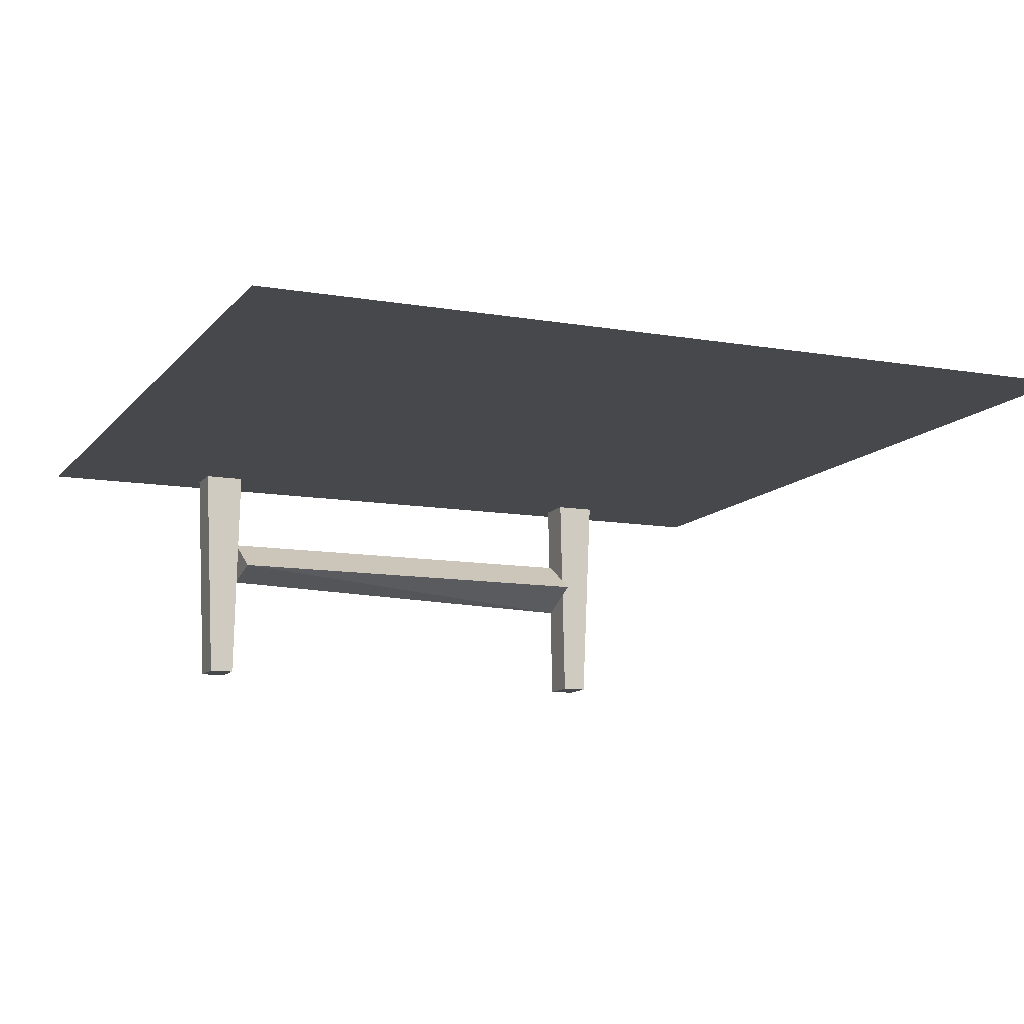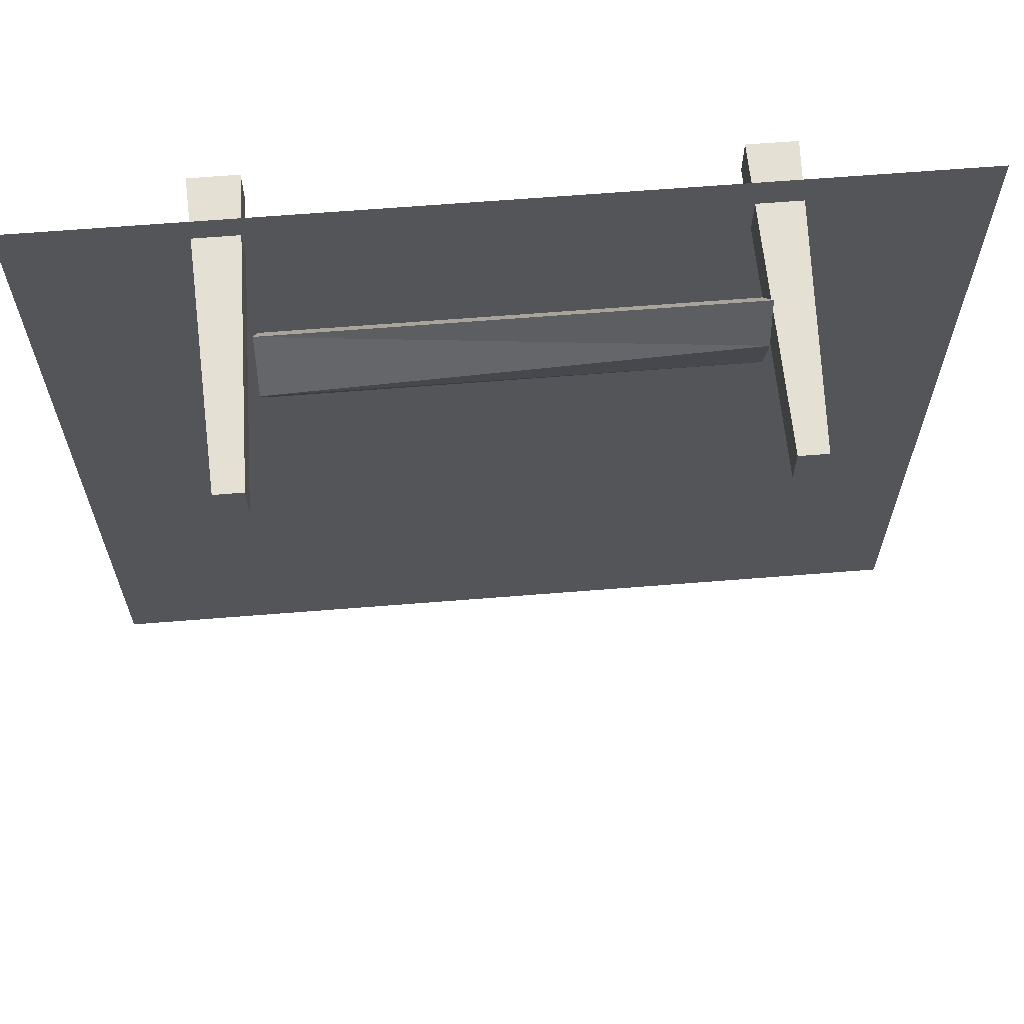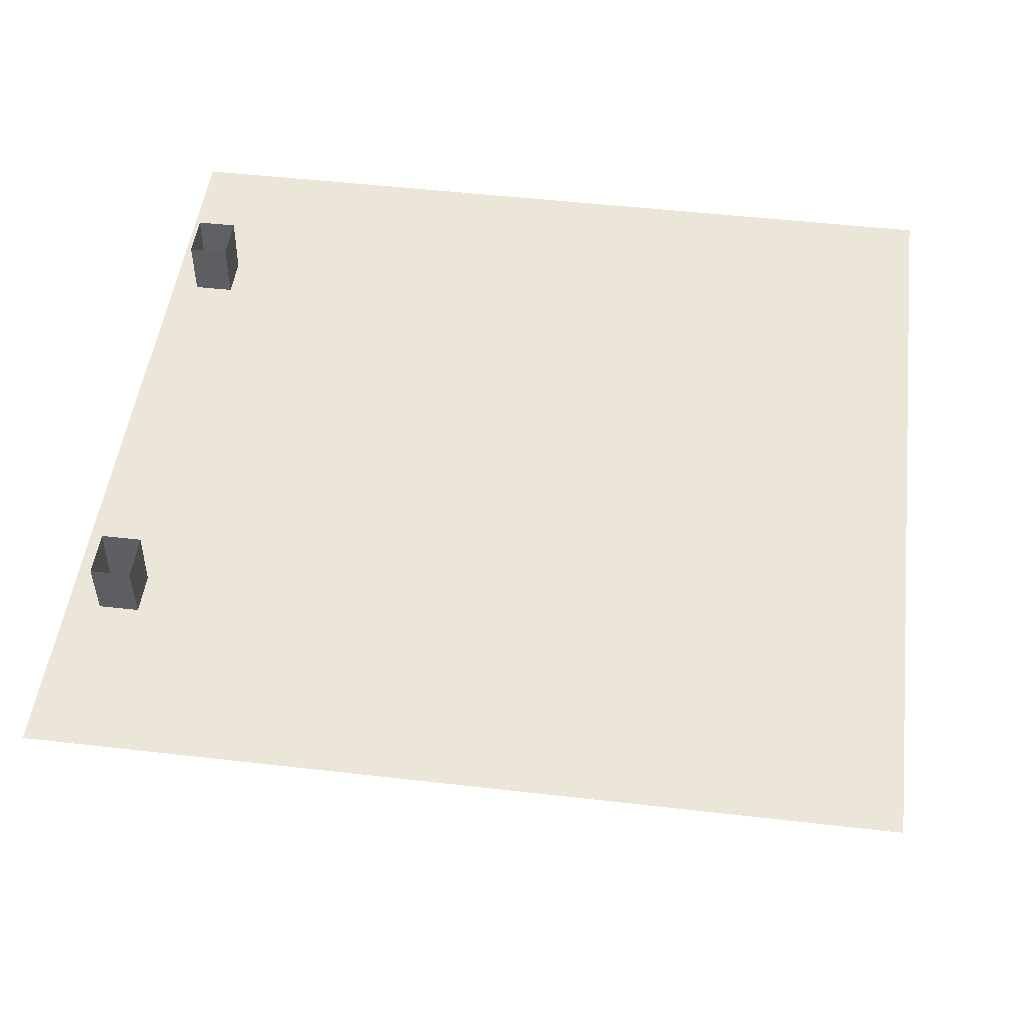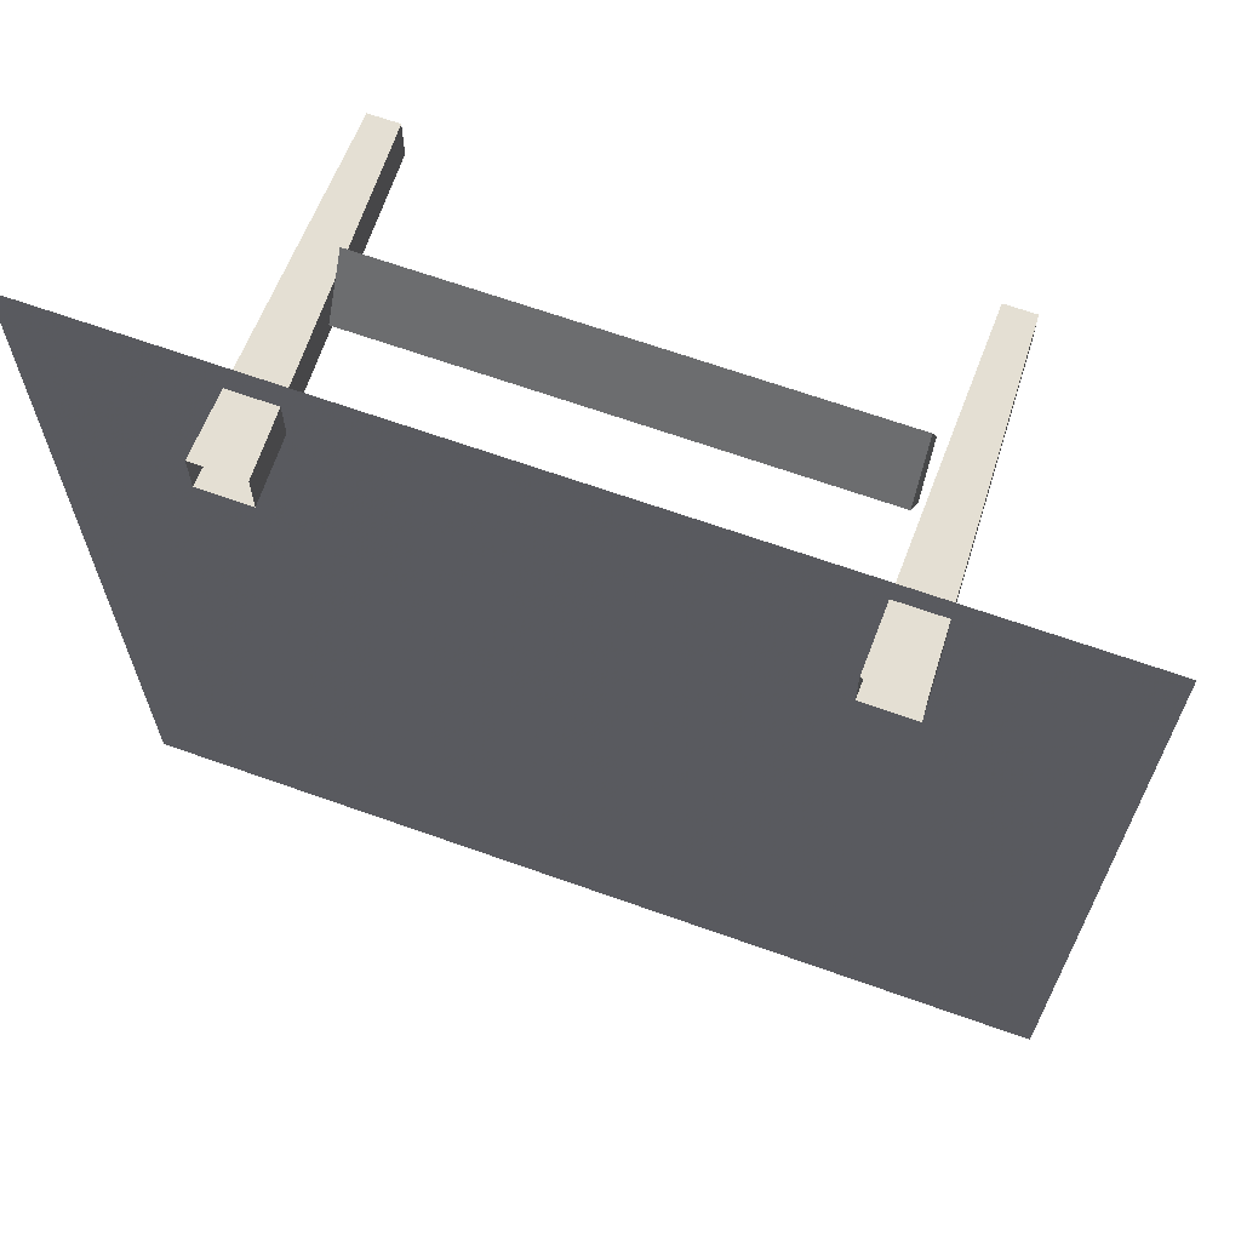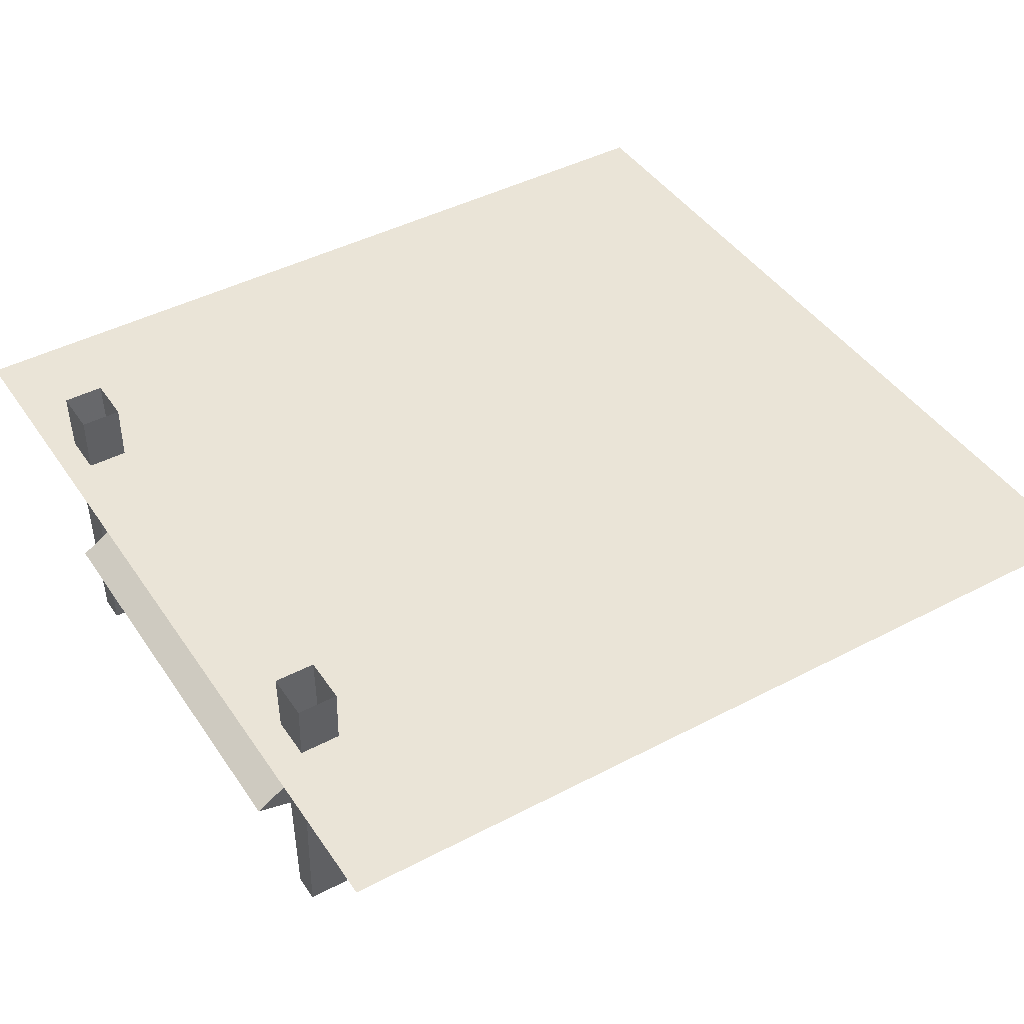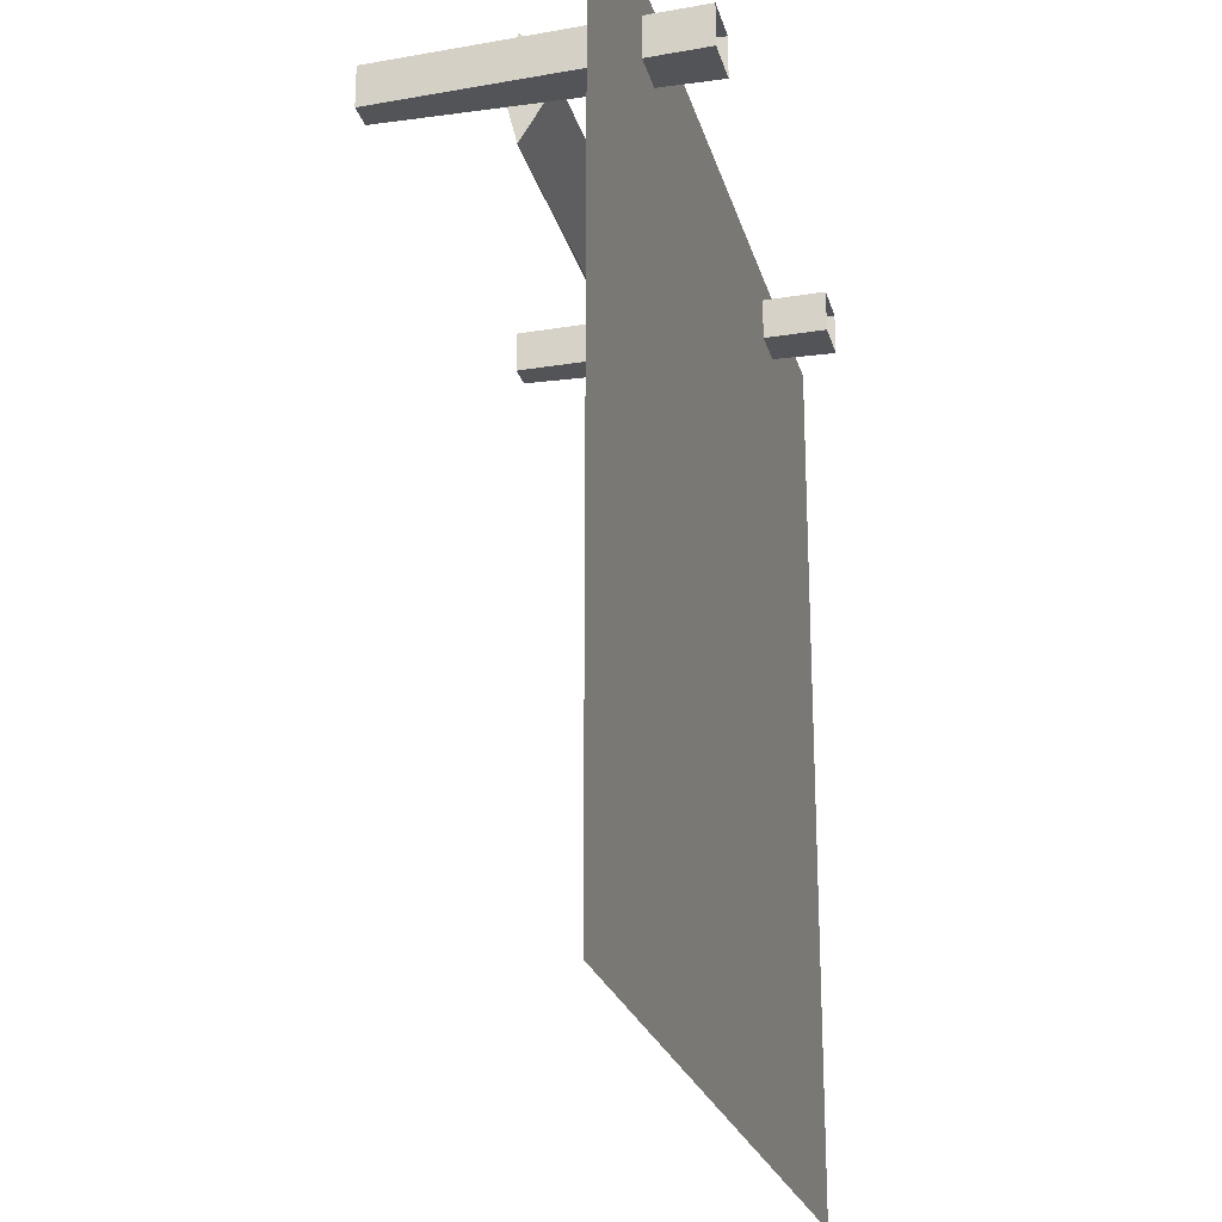
<metadata>
{"format":"obj","ext":"obj","renderer":"f3d","projection":"perspective","resolution":1024,"background":"white","views":[{"elev":-11.3,"azim":157.1,"up":"+Y"},{"elev":65.2,"azim":-4.6,"up":"+Z"},{"elev":49.2,"azim":97.3,"up":"+Y"},{"elev":66.4,"azim":-160.3,"up":"+Z"},{"elev":43.6,"azim":58.3,"up":"+Y"},{"elev":-23.5,"azim":104.2,"up":"+Z"}]}
</metadata>
<code>
o object/ships_ladder/7
v 32 -19 56
v 32 -17 64
v -32 -17 64
v -32 -21 56
v 32 -17 48
v 32 -12 56
v -32 -12 56
v -32 -17 48
v 64 0 64
v 64 0 -64
v -64 0 -64
v -64 0 64
v 37 -36 53
v 33 -36 53
v 32 9 53
v 39 9 53
v 37 -36 59
v 33 -36 59
v 32 9 59
v 39 9 59
v -38 -36 60
v -34 -36 60
v -33 9 60
v -40 9 60
v -38 -36 54
v -34 -36 54
v -33 9 54
v -40 9 54
f 1 2 3
f 1 3 4
f 1 4 5
f 1 5 2
f 2 5 6
f 2 6 7
f 2 7 3
f 3 7 4
f 4 7 8
f 4 8 5
f 5 8 6
f 6 8 7
f 9 10 11
f 9 11 12
f 13 14 15
f 13 15 16
f 13 16 17
f 13 17 14
f 14 17 18
f 14 18 19
f 14 19 15
f 18 17 20
f 18 20 19
f 17 16 20
f 21 22 23
f 21 23 24
f 21 24 25
f 21 25 22
f 22 25 26
f 22 26 27
f 22 27 23
f 26 25 28
f 26 28 27
f 25 24 28

</code>
